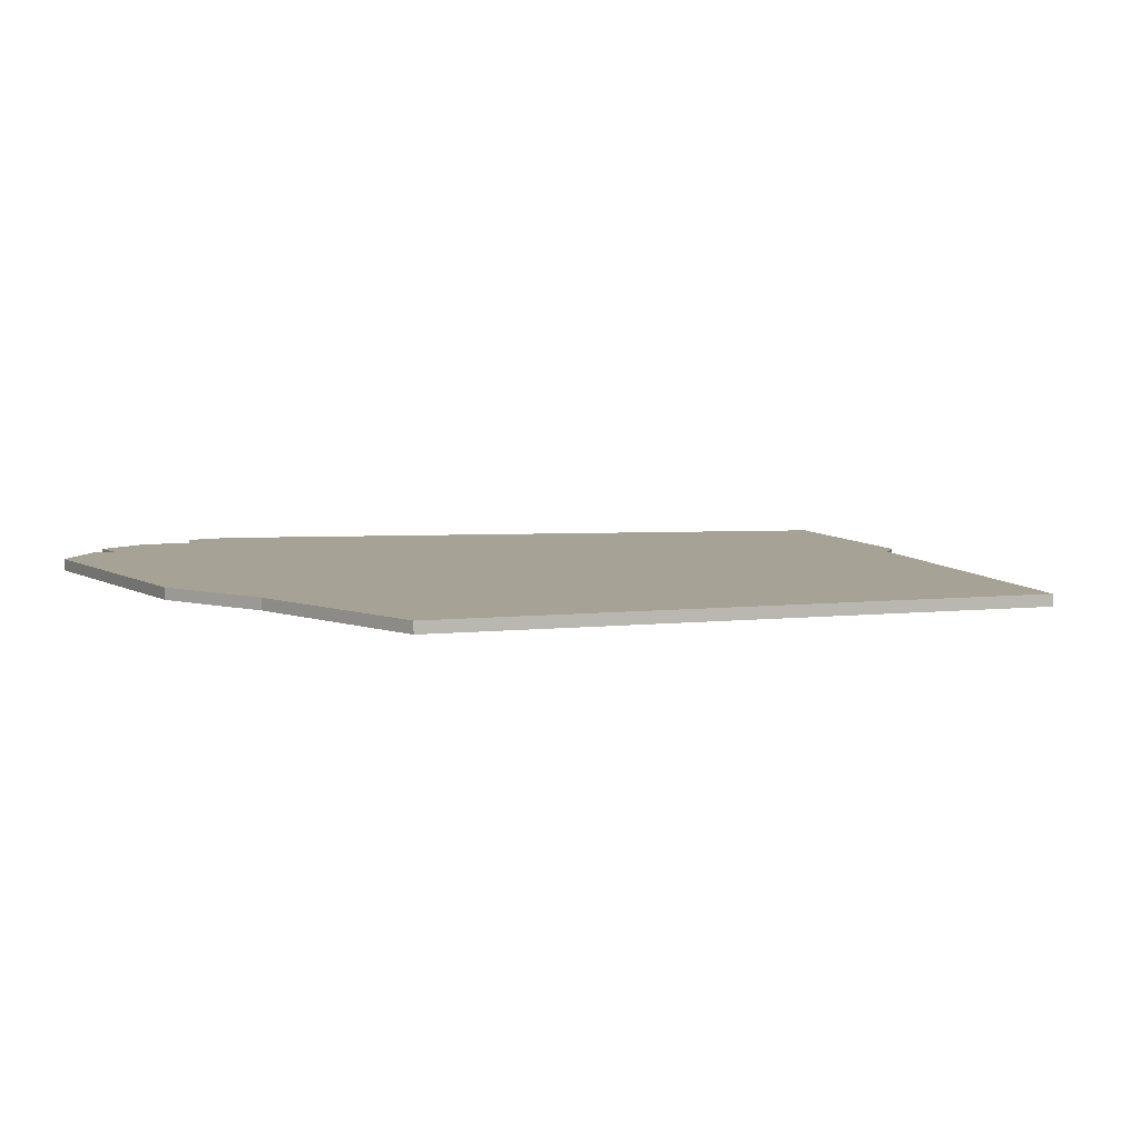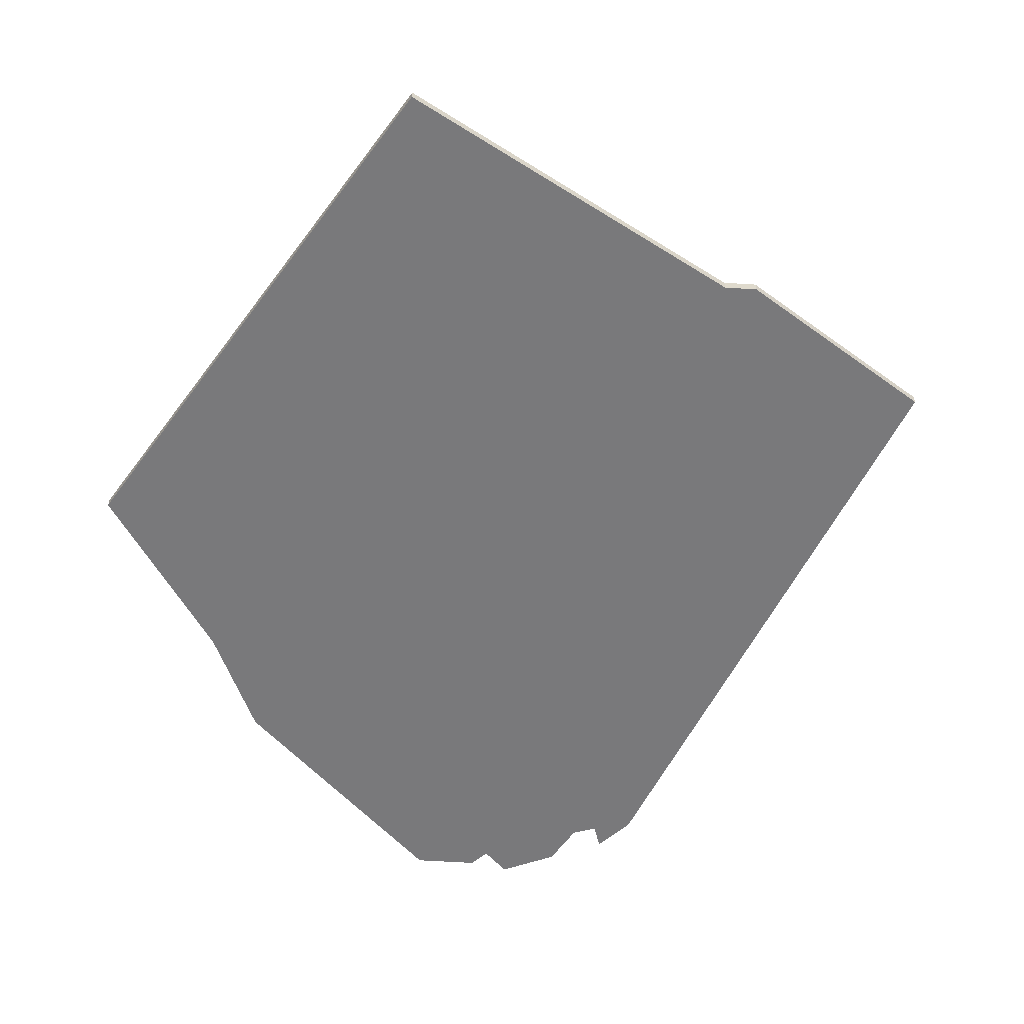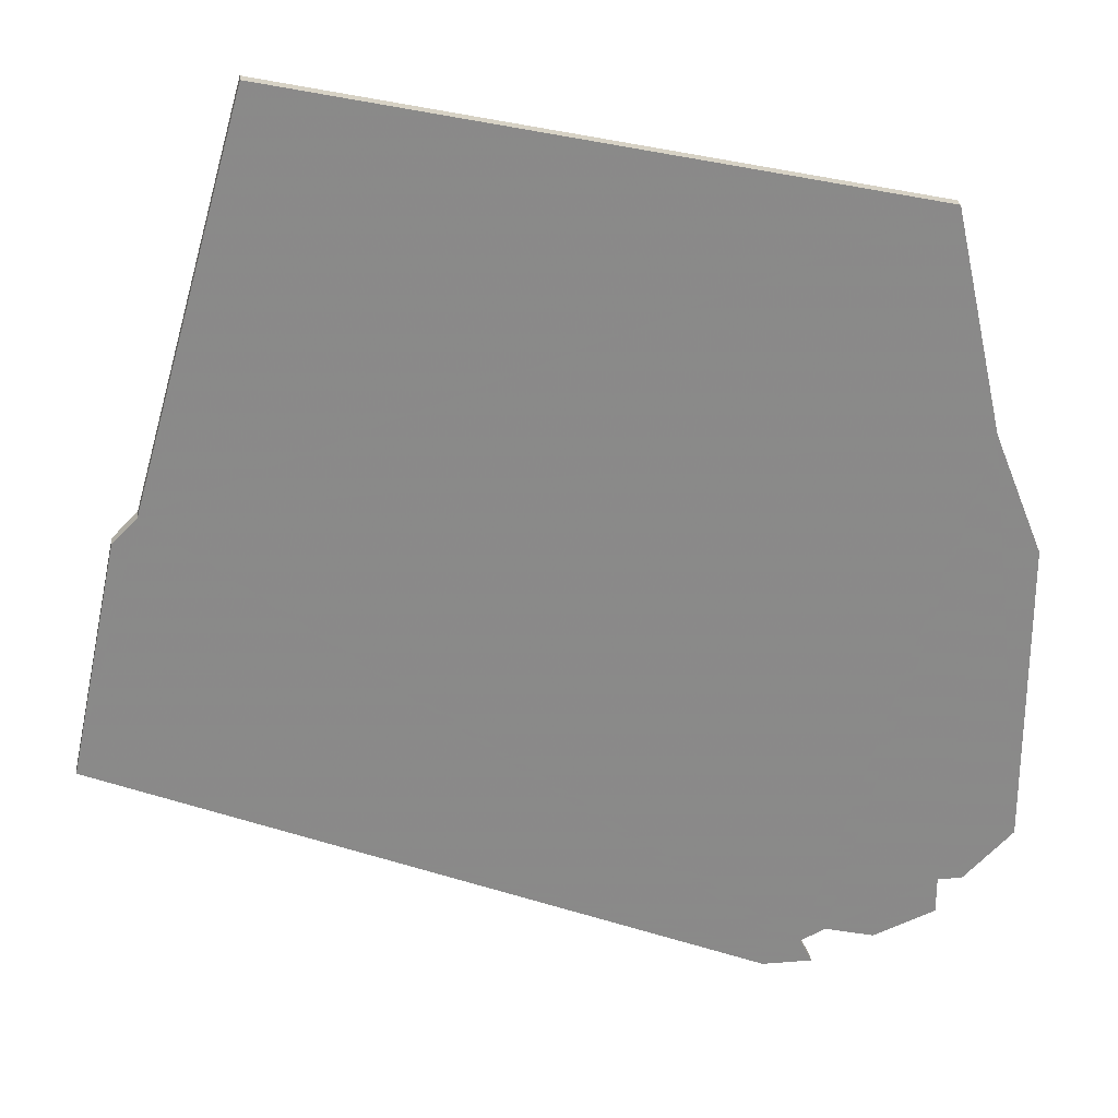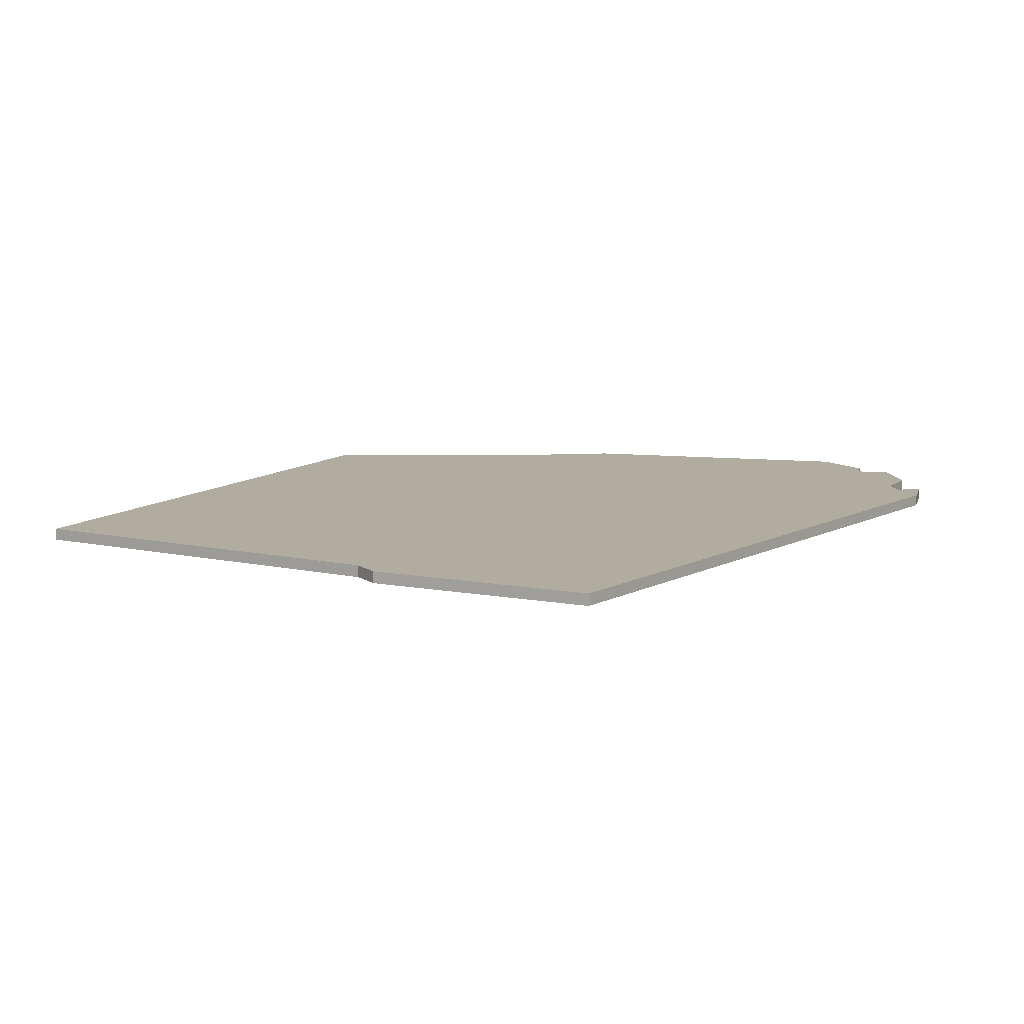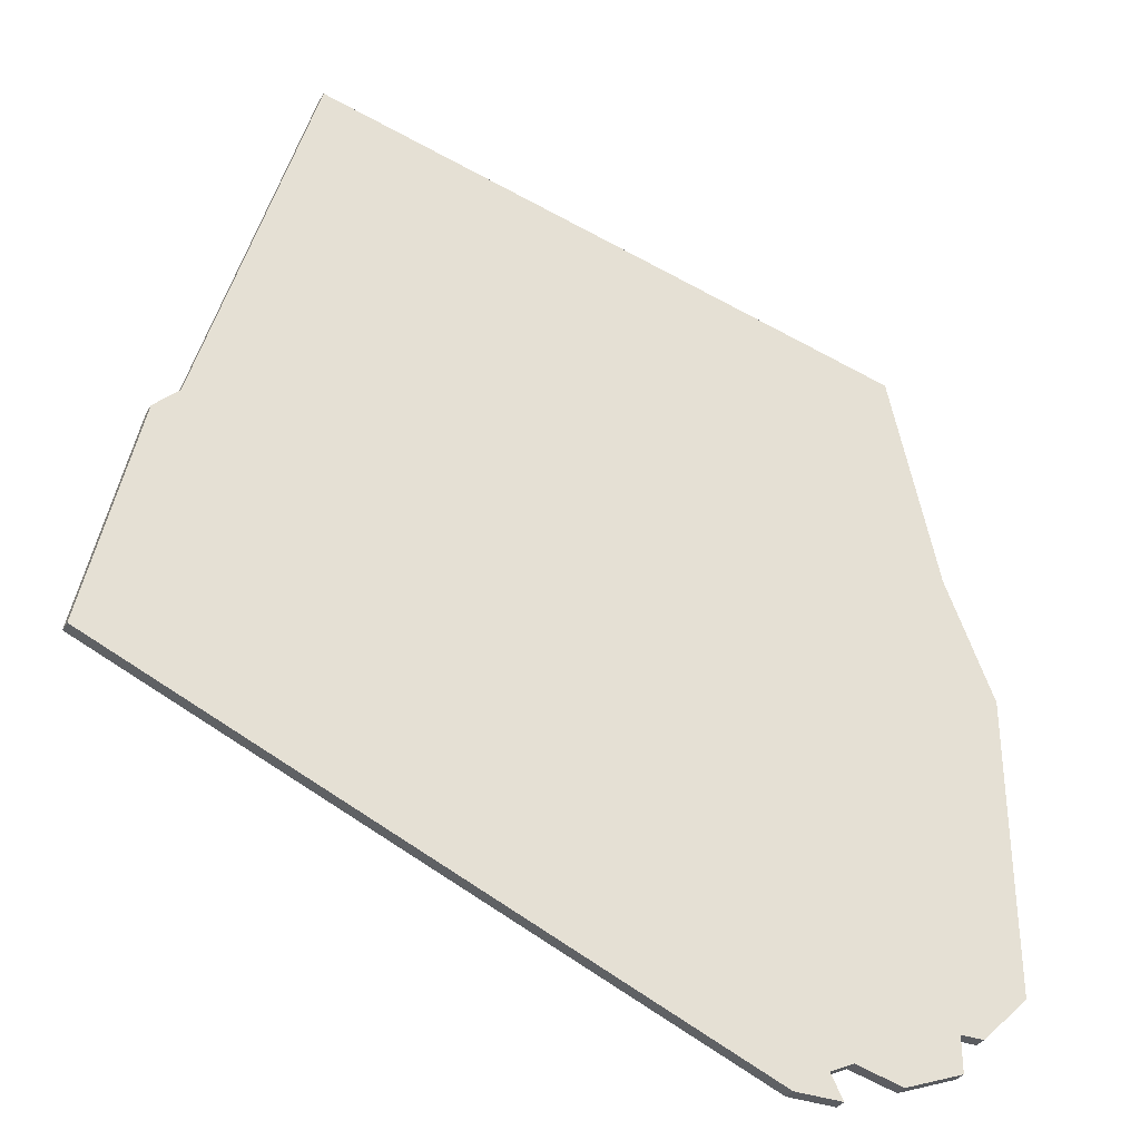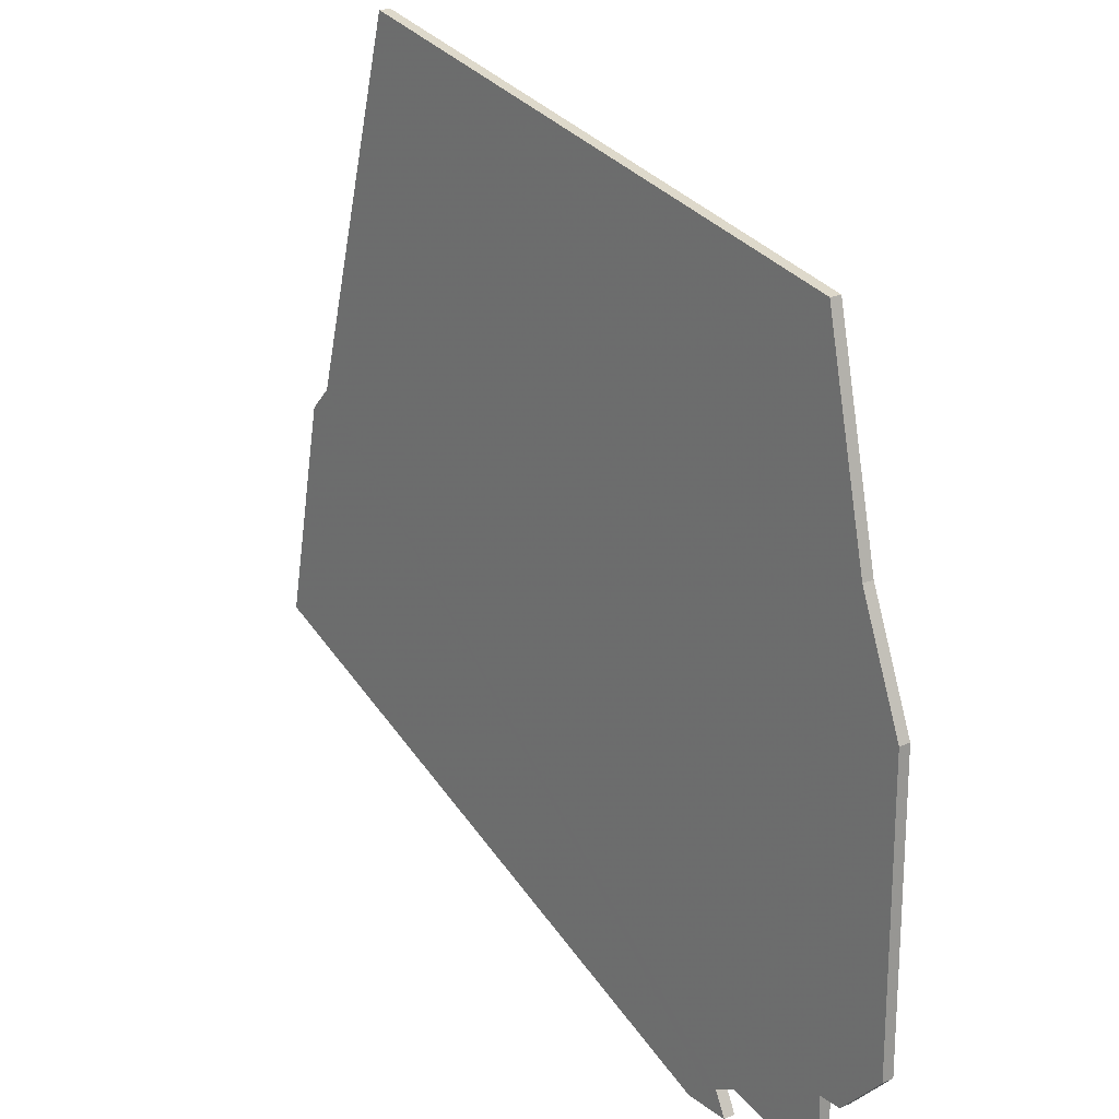
<metadata>
{"format":"obj","ext":"obj","renderer":"f3d","projection":"perspective","resolution":1024,"background":"white","views":[{"elev":6.3,"azim":149.5,"up":"+Z"},{"elev":-57.9,"azim":-138.7,"up":"+Z"},{"elev":27.1,"azim":-7.1,"up":"+Y"},{"elev":10.1,"azim":-75.7,"up":"+Z"},{"elev":-34.1,"azim":-26.7,"up":"+Y"},{"elev":21.2,"azim":52.6,"up":"+Y"}]}
</metadata>
<code>
v 2625 -589 0
v 2616 -621 0
v 2614 -623 0
v 2610 -642 0
v 2663 -664 0
v 2667 -664 0
v 2666 -662 0
v 2668 -661 0
v 2672 -662 0
v 2677 -660 0
v 2677 -657 0
v 2679 -657 0
v 2683 -653 0
v 2683 -628 0
v 2679 -618 0
v 2675 -600 0
v 2625 -589 1
v 2616 -621 1
v 2614 -623 1
v 2610 -642 1
v 2663 -664 1
v 2667 -664 1
v 2666 -662 1
v 2668 -661 1
v 2672 -662 1
v 2677 -660 1
v 2677 -657 1
v 2679 -657 1
v 2683 -653 1
v 2683 -628 1
v 2679 -618 1
v 2675 -600 1
f 2 1 16
f 4 3 2
f 6 5 4
f 10 9 8
f 13 12 11
f 15 14 13
f 2 16 15
f 6 4 2
f 11 10 8
f 15 13 11
f 7 6 2
f 15 11 8
f 7 2 15
f 15 8 7
f 32 17 18
f 18 19 20
f 20 21 22
f 24 25 26
f 27 28 29
f 29 30 31
f 31 32 18
f 18 20 22
f 24 26 27
f 27 29 31
f 18 22 23
f 24 27 31
f 31 18 23
f 23 24 31
f 18 17 2
f 2 17 1
f 19 18 3
f 3 18 2
f 20 19 4
f 4 19 3
f 21 20 5
f 5 20 4
f 22 21 6
f 6 21 5
f 23 22 7
f 7 22 6
f 24 23 8
f 8 23 7
f 25 24 9
f 9 24 8
f 26 25 10
f 10 25 9
f 27 26 11
f 11 26 10
f 28 27 12
f 12 27 11
f 29 28 13
f 13 28 12
f 30 29 14
f 14 29 13
f 31 30 15
f 15 30 14
f 17 32 1
f 1 32 16
f 32 31 16
f 16 31 15

</code>
